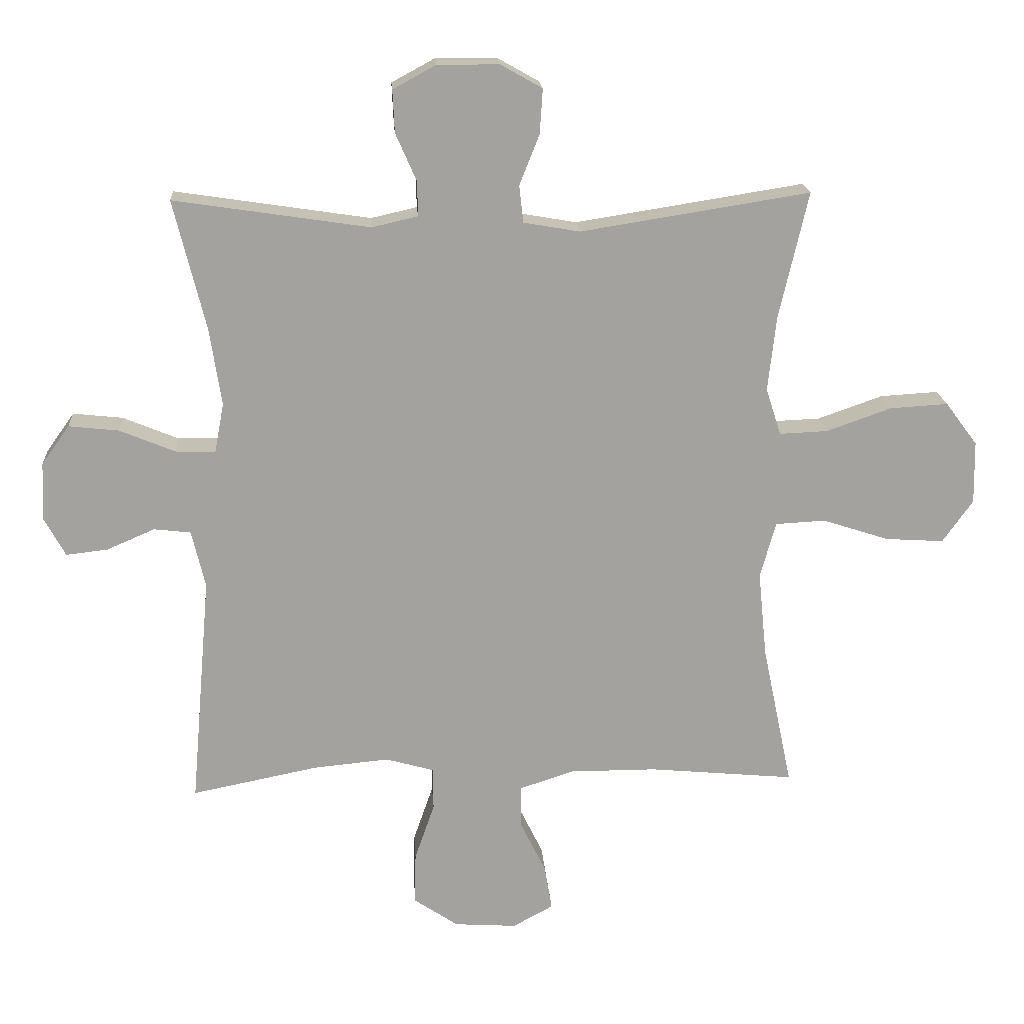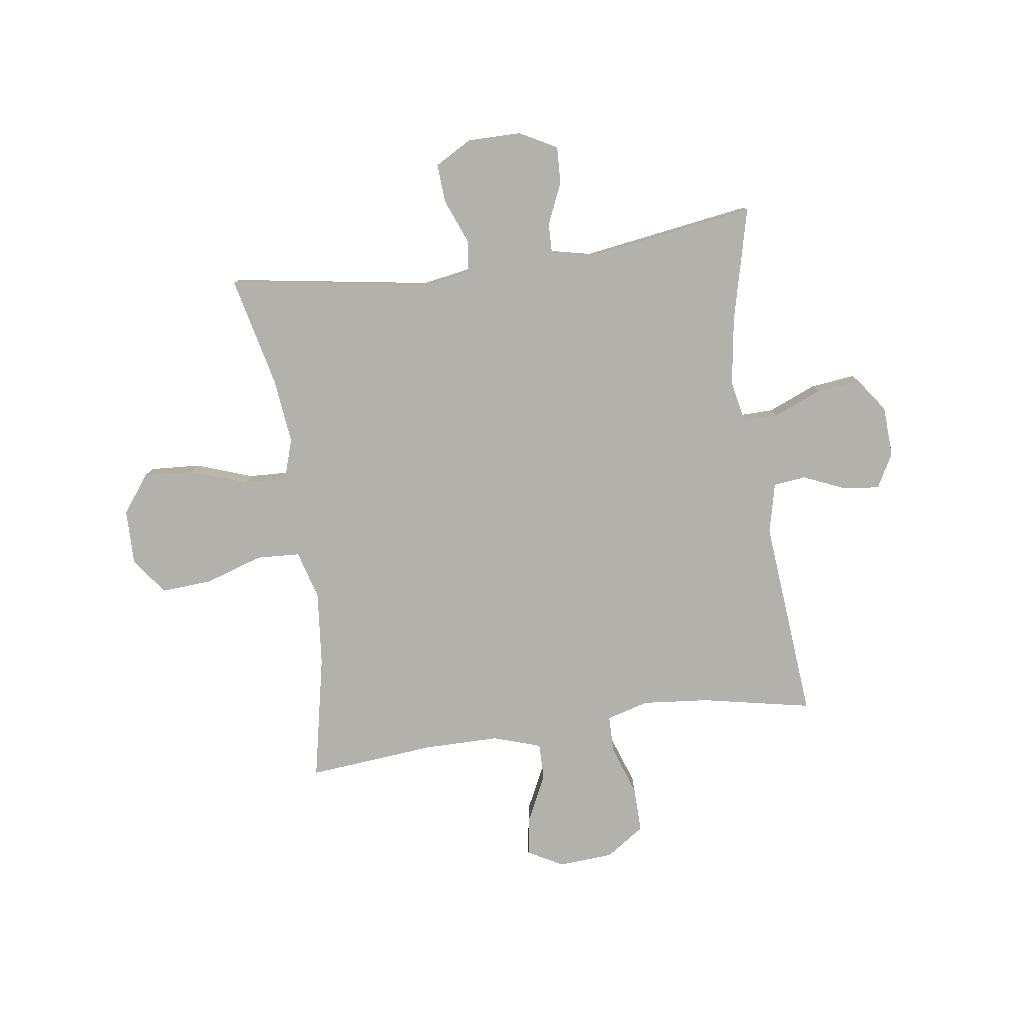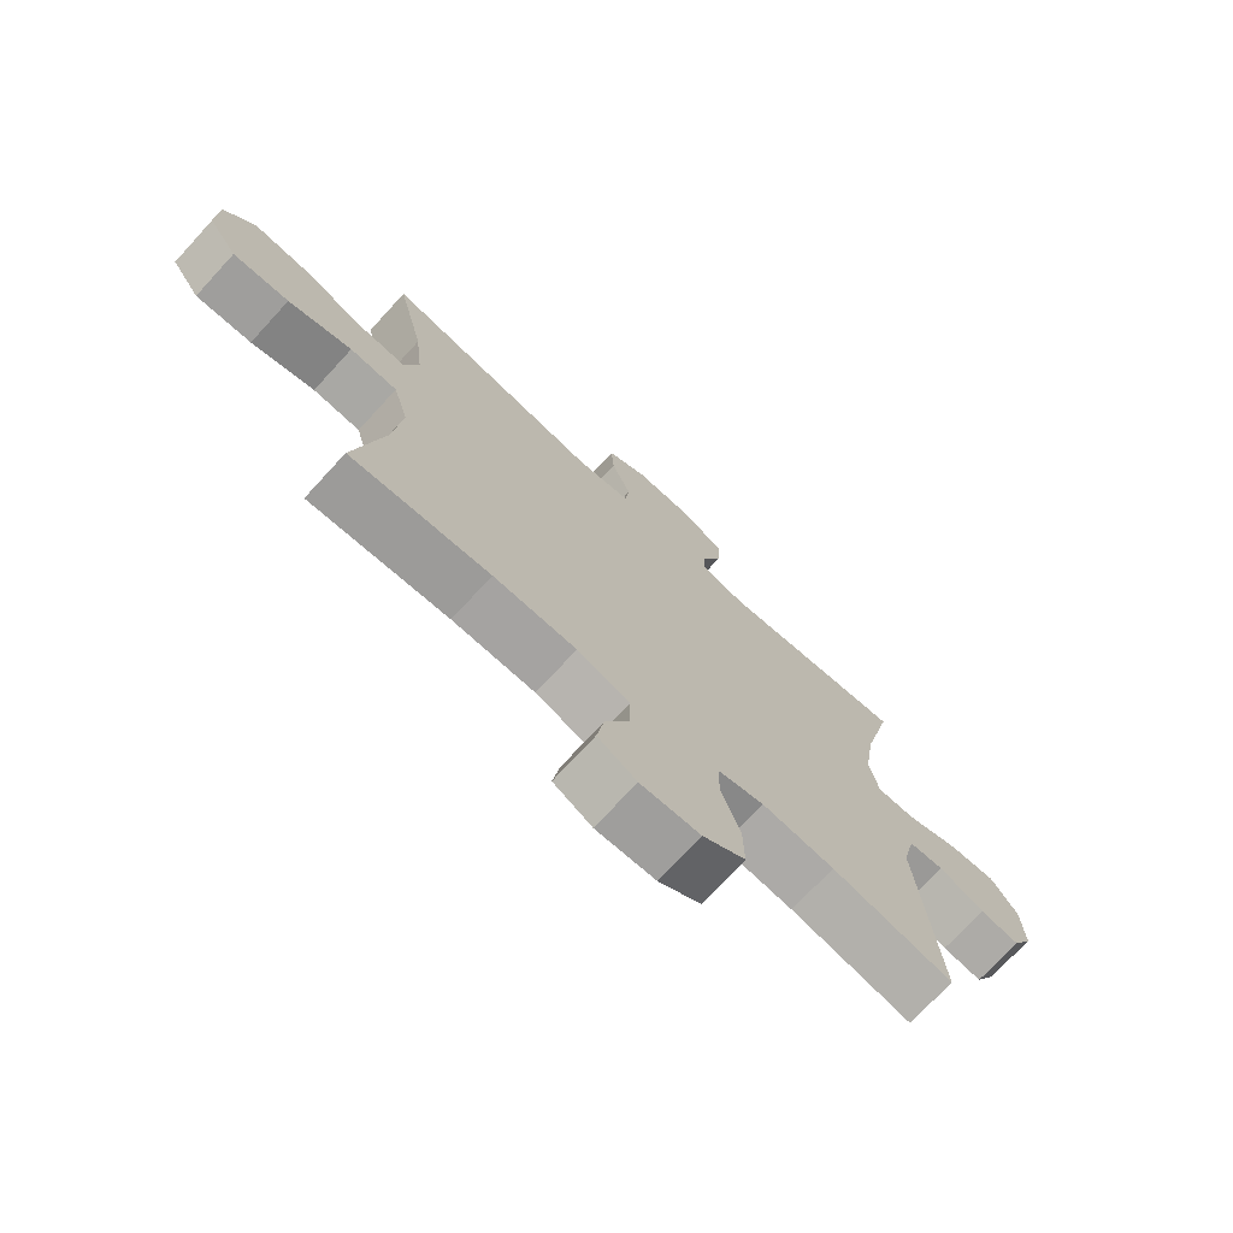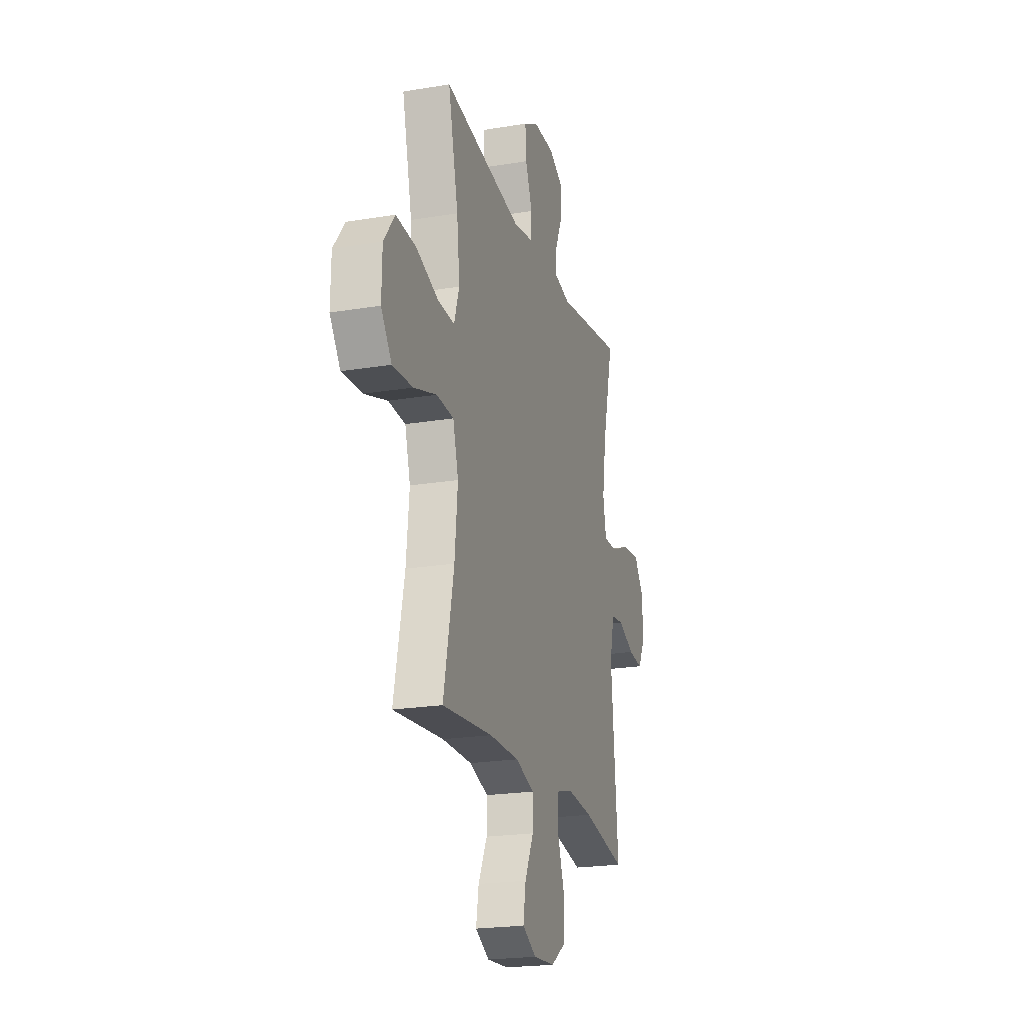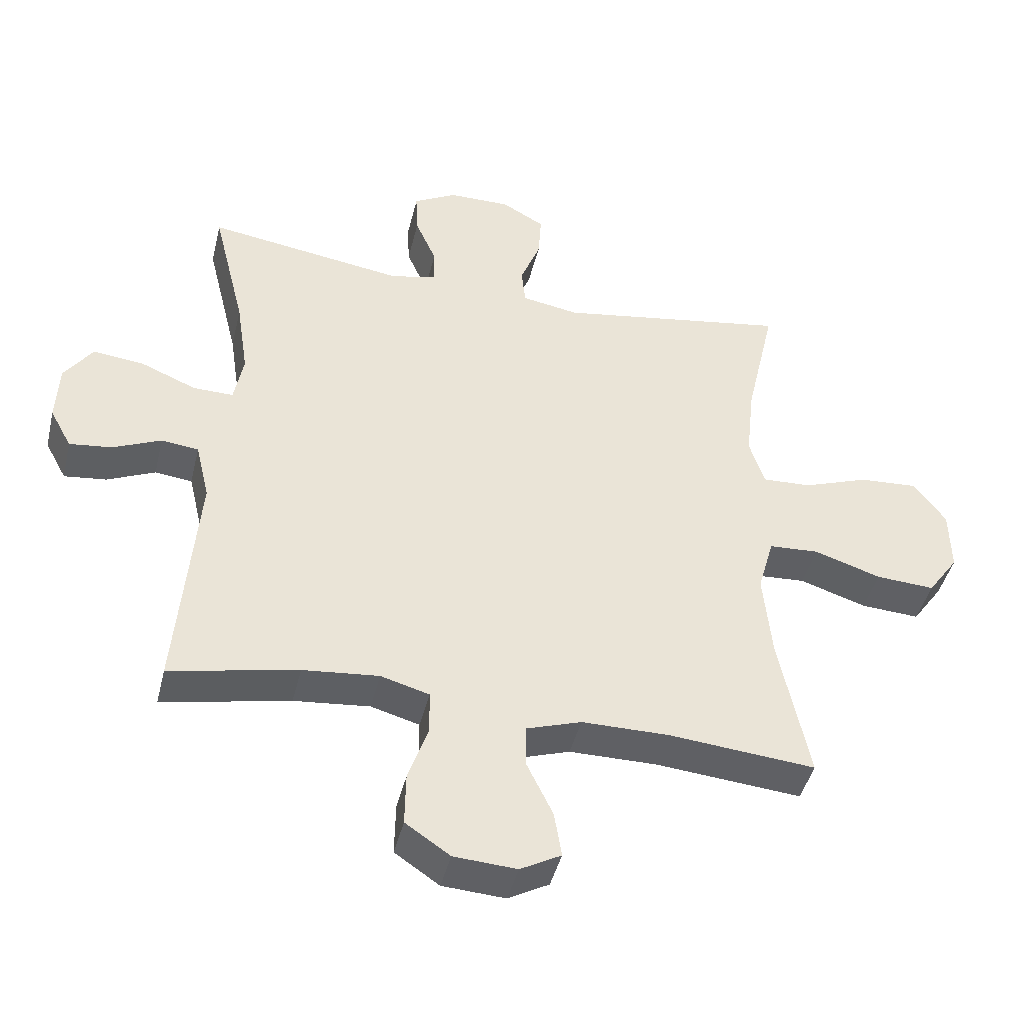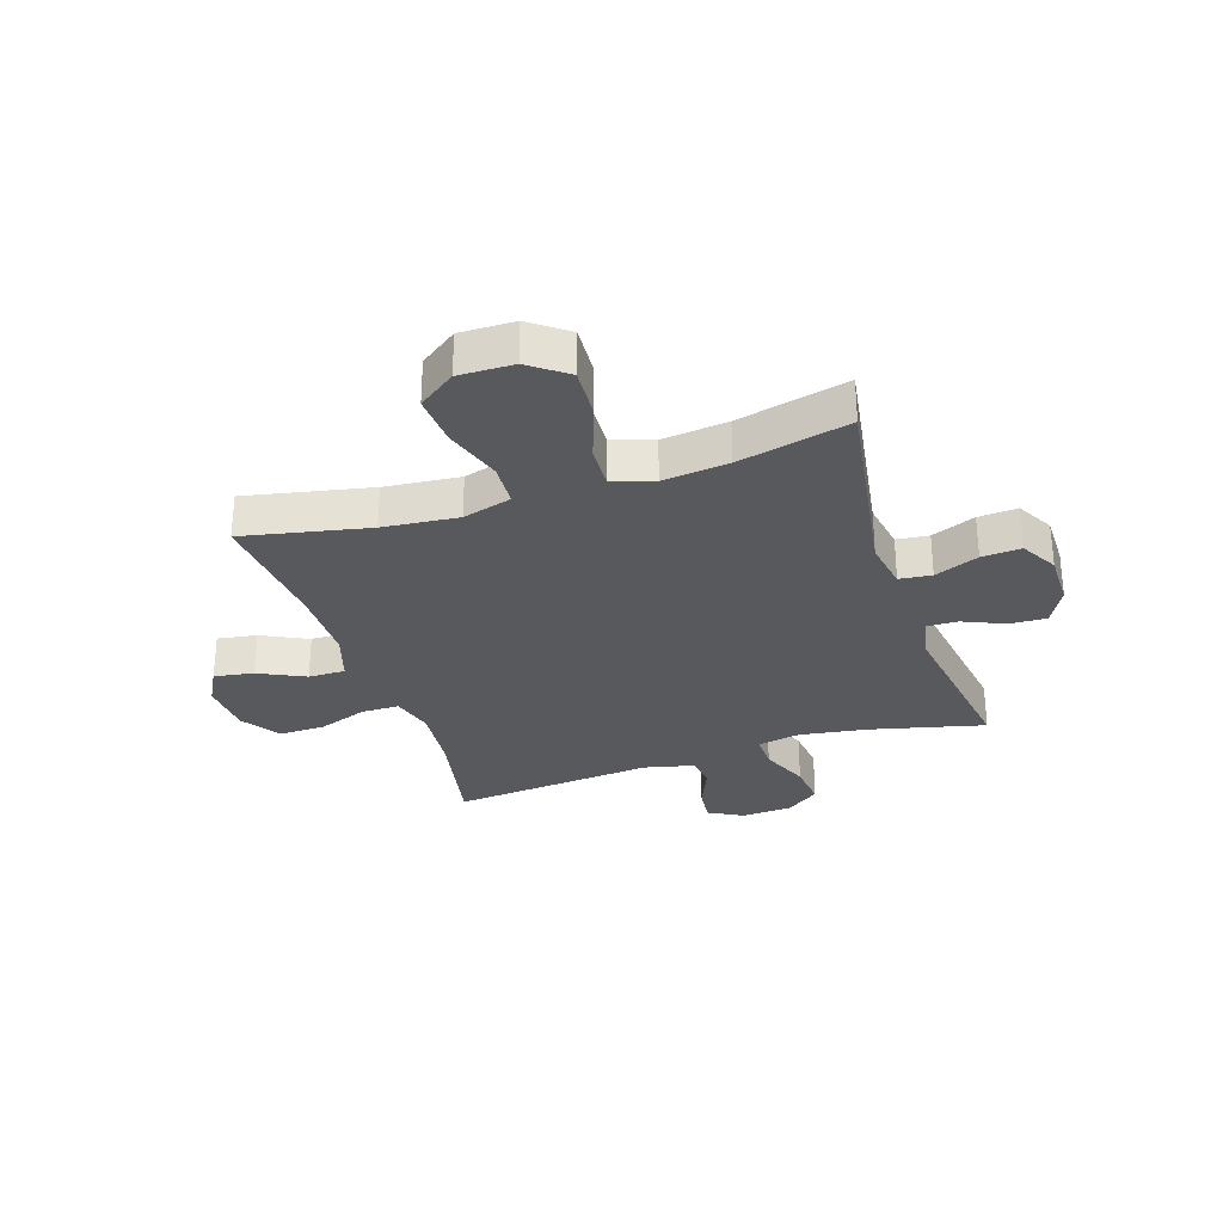
<metadata>
{"format":"obj","ext":"obj","renderer":"f3d","projection":"perspective","resolution":1024,"background":"white","views":[{"elev":17.9,"azim":176.3,"up":"+Z"},{"elev":-79.1,"azim":8.1,"up":"+Y"},{"elev":-73.1,"azim":-42.6,"up":"+Z"},{"elev":-21.4,"azim":-73.5,"up":"+Z"},{"elev":-43.3,"azim":166.6,"up":"+Z"},{"elev":-30.2,"azim":-71.7,"up":"+Y"}]}
</metadata>
<code>
o path1900_path1900.001
v 0.477 0.0375 -0.125
v 0.4987 0.0375 -0.03398
v 0.5574 0.0375 -0.02721
v 0.6333 0.0375 -0.06011
v 0.6996 0.0375 -0.06764
v 0.7334 0.0375 -0.005664
v 0.729 0.0375 0.08633
v 0.6848 0.0375 0.1479
v 0.6051 0.0375 0.1393
v 0.517 0.0375 0.1029
v 0.4539 0.0375 0.1017
v 0.4391 0.0375 0.1794
v 0.4577 0.0375 0.302
v 0.5089 0.0375 0.5087
v 0.1979 0.0375 0.4621
v 0.1249 0.0375 0.4786
v 0.1263 0.0375 0.5342
v 0.1593 0.0375 0.6092
v 0.1625 0.0375 0.6765
v 0.09479 0.0375 0.7132
v -0.003036 0.0375 0.7135
v -0.06969 0.0375 0.6761
v -0.06502 0.0375 0.6049
v -0.03328 0.0375 0.525
v -0.03981 0.0375 0.4665
v -0.1295 0.0375 0.4511
v -0.493 0.0375 0.5087
v -0.4468 0.0375 0.3074
v -0.4337 0.0375 0.1885
v -0.4578 0.0375 0.1142
v -0.5346 0.0375 0.1175
v -0.6376 0.0375 0.154
v -0.7299 0.0375 0.1596
v -0.7805 0.0375 0.09162
v -0.7823 0.0375 -0.007784
v -0.7341 0.0375 -0.07538
v -0.6412 0.0375 -0.06958
v -0.5359 0.0375 -0.03547
v -0.4568 0.0375 -0.03981
v -0.4319 0.0375 -0.1286
v -0.4454 0.0375 -0.265
v -0.493 0.0375 -0.493
v -0.2615 0.0375 -0.4718
v -0.1239 0.0375 -0.4718
v -0.03649 0.0375 -0.5004
v -0.03719 0.0375 -0.5673
v -0.07817 0.0375 -0.6512
v -0.09008 0.0375 -0.7228
v -0.02573 0.0375 -0.7577
v 0.07337 0.0375 -0.7513
v 0.1436 0.0375 -0.704
v 0.1422 0.0375 -0.6214
v 0.1107 0.0375 -0.5302
v 0.1114 0.0375 -0.4625
v 0.188 0.0375 -0.4411
v 0.3077 0.0375 -0.4525
v 0.5089 0.0375 -0.493
v 0.477 -0.0375 -0.125
v 0.4987 -0.0375 -0.03398
v 0.5574 -0.0375 -0.02721
v 0.6333 -0.0375 -0.06011
v 0.6996 -0.0375 -0.06764
v 0.7334 -0.0375 -0.005664
v 0.729 -0.0375 0.08633
v 0.6848 -0.0375 0.1479
v 0.6051 -0.0375 0.1393
v 0.517 -0.0375 0.1029
v 0.4539 -0.0375 0.1017
v 0.4391 -0.0375 0.1794
v 0.4577 -0.0375 0.302
v 0.5089 -0.0375 0.5087
v 0.1979 -0.0375 0.4621
v 0.1249 -0.0375 0.4786
v 0.1263 -0.0375 0.5342
v 0.1593 -0.0375 0.6092
v 0.1625 -0.0375 0.6765
v 0.09479 -0.0375 0.7132
v -0.003036 -0.0375 0.7135
v -0.06969 -0.0375 0.6761
v -0.06502 -0.0375 0.6049
v -0.03328 -0.0375 0.525
v -0.03981 -0.0375 0.4665
v -0.1295 -0.0375 0.4511
v -0.493 -0.0375 0.5087
v -0.4468 -0.0375 0.3074
v -0.4337 -0.0375 0.1885
v -0.4578 -0.0375 0.1142
v -0.5346 -0.0375 0.1175
v -0.6376 -0.0375 0.154
v -0.7299 -0.0375 0.1596
v -0.7805 -0.0375 0.09162
v -0.7823 -0.0375 -0.007784
v -0.7341 -0.0375 -0.07538
v -0.6412 -0.0375 -0.06958
v -0.5359 -0.0375 -0.03547
v -0.4568 -0.0375 -0.03981
v -0.4319 -0.0375 -0.1286
v -0.4454 -0.0375 -0.265
v -0.493 -0.0375 -0.493
v -0.2615 -0.0375 -0.4718
v -0.1239 -0.0375 -0.4718
v -0.03649 -0.0375 -0.5004
v -0.03719 -0.0375 -0.5673
v -0.07817 -0.0375 -0.6512
v -0.09008 -0.0375 -0.7228
v -0.02573 -0.0375 -0.7577
v 0.07337 -0.0375 -0.7513
v 0.1436 -0.0375 -0.704
v 0.1422 -0.0375 -0.6214
v 0.1107 -0.0375 -0.5302
v 0.1114 -0.0375 -0.4625
v 0.188 -0.0375 -0.4411
v 0.3077 -0.0375 -0.4525
v 0.5089 -0.0375 -0.493
v 0.09479 0.0375 0.7132
v -0.003036 0.0375 0.7135
v -0.06969 0.0375 0.6761
v -0.06969 0.0375 0.6761
v 0.1625 0.0375 0.6765
v 0.1625 0.0375 0.6765
v 0.1593 0.0375 0.6092
v -0.06502 0.0375 0.6049
v 0.1263 0.0375 0.5342
v -0.03328 0.0375 0.525
v 0.1249 0.0375 0.4786
v 0.1249 0.0375 0.4786
v -0.03981 0.0375 0.4665
v -0.03981 0.0375 0.4665
v 0.1979 0.0375 0.4621
v 0.5089 0.0375 0.5087
v 0.5089 0.0375 0.5087
v -0.1295 0.0375 0.4511
v -0.493 0.0375 0.5087
v -0.493 0.0375 0.5087
v -0.4468 0.0375 0.3074
v 0.4577 0.0375 0.302
v -0.4337 0.0375 0.1885
v 0.4391 0.0375 0.1794
v -0.4578 0.0375 0.1142
v -0.4578 0.0375 0.1142
v 0.4539 0.0375 0.1017
v 0.4539 0.0375 0.1017
v -0.6376 0.0375 0.154
v -0.7299 0.0375 0.1596
v -0.7805 0.0375 0.09162
v -0.5346 0.0375 0.1175
v 0.729 0.0375 0.08633
v 0.6848 0.0375 0.1479
v 0.6848 0.0375 0.1479
v 0.6051 0.0375 0.1393
v 0.517 0.0375 0.1029
v -0.7823 0.0375 -0.007784
v 0.7334 0.0375 -0.005664
v 0.6996 0.0375 -0.06764
v 0.6996 0.0375 -0.06764
v -0.7341 0.0375 -0.07538
v 0.6333 0.0375 -0.06011
v 0.5574 0.0375 -0.02721
v 0.4987 0.0375 -0.03398
v 0.4987 0.0375 -0.03398
v 0.477 0.0375 -0.125
v -0.5359 0.0375 -0.03547
v -0.4568 0.0375 -0.03981
v -0.4568 0.0375 -0.03981
v -0.6412 0.0375 -0.06958
v -0.4319 0.0375 -0.1286
v -0.4454 0.0375 -0.265
v 0.188 0.0375 -0.4411
v 0.3077 0.0375 -0.4525
v 0.1114 0.0375 -0.4625
v 0.1114 0.0375 -0.4625
v 0.1107 0.0375 -0.5302
v 0.5089 0.0375 -0.493
v 0.5089 0.0375 -0.493
v -0.2615 0.0375 -0.4718
v -0.1239 0.0375 -0.4718
v -0.493 0.0375 -0.493
v -0.493 0.0375 -0.493
v -0.03649 0.0375 -0.5004
v -0.03649 0.0375 -0.5004
v -0.03719 0.0375 -0.5673
v 0.1422 0.0375 -0.6214
v -0.07817 0.0375 -0.6512
v 0.1436 0.0375 -0.704
v -0.09008 0.0375 -0.7228
v -0.09008 0.0375 -0.7228
v 0.07337 0.0375 -0.7513
v -0.02573 0.0375 -0.7577
v 0.09479 -0.0375 0.7132
v -0.003036 -0.0375 0.7135
v -0.06969 -0.0375 0.6761
v -0.06969 -0.0375 0.6761
v 0.1625 -0.0375 0.6765
v 0.1625 -0.0375 0.6765
v 0.1593 -0.0375 0.6092
v -0.06502 -0.0375 0.6049
v 0.1263 -0.0375 0.5342
v -0.03328 -0.0375 0.525
v 0.1249 -0.0375 0.4786
v 0.1249 -0.0375 0.4786
v -0.03981 -0.0375 0.4665
v -0.03981 -0.0375 0.4665
v 0.1979 -0.0375 0.4621
v 0.5089 -0.0375 0.5087
v 0.5089 -0.0375 0.5087
v -0.1295 -0.0375 0.4511
v -0.493 -0.0375 0.5087
v -0.493 -0.0375 0.5087
v -0.4468 -0.0375 0.3074
v 0.4577 -0.0375 0.302
v -0.4337 -0.0375 0.1885
v 0.4391 -0.0375 0.1794
v -0.4578 -0.0375 0.1142
v -0.4578 -0.0375 0.1142
v 0.4539 -0.0375 0.1017
v 0.4539 -0.0375 0.1017
v -0.6376 -0.0375 0.154
v -0.7299 -0.0375 0.1596
v -0.7805 -0.0375 0.09162
v -0.5346 -0.0375 0.1175
v 0.729 -0.0375 0.08633
v 0.6848 -0.0375 0.1479
v 0.6848 -0.0375 0.1479
v 0.6051 -0.0375 0.1393
v 0.517 -0.0375 0.1029
v -0.7823 -0.0375 -0.007784
v 0.7334 -0.0375 -0.005664
v 0.6996 -0.0375 -0.06764
v 0.6996 -0.0375 -0.06764
v -0.7341 -0.0375 -0.07538
v 0.6333 -0.0375 -0.06011
v 0.5574 -0.0375 -0.02721
v 0.4987 -0.0375 -0.03398
v 0.4987 -0.0375 -0.03398
v 0.477 -0.0375 -0.125
v -0.5359 -0.0375 -0.03547
v -0.4568 -0.0375 -0.03981
v -0.4568 -0.0375 -0.03981
v -0.6412 -0.0375 -0.06958
v -0.4319 -0.0375 -0.1286
v -0.4454 -0.0375 -0.265
v 0.188 -0.0375 -0.4411
v 0.3077 -0.0375 -0.4525
v 0.1114 -0.0375 -0.4625
v 0.1114 -0.0375 -0.4625
v 0.1107 -0.0375 -0.5302
v 0.5089 -0.0375 -0.493
v 0.5089 -0.0375 -0.493
v -0.2615 -0.0375 -0.4718
v -0.1239 -0.0375 -0.4718
v -0.493 -0.0375 -0.493
v -0.493 -0.0375 -0.493
v -0.03649 -0.0375 -0.5004
v -0.03649 -0.0375 -0.5004
v -0.03719 -0.0375 -0.5673
v 0.1422 -0.0375 -0.6214
v -0.07817 -0.0375 -0.6512
v 0.1436 -0.0375 -0.704
v -0.09008 -0.0375 -0.7228
v -0.09008 -0.0375 -0.7228
v 0.07337 -0.0375 -0.7513
v -0.02573 -0.0375 -0.7577
f 232 225 233
f 193 189 195
f 256 255 261
f 218 219 217
f 246 255 256
f 239 226 230
f 211 237 206
f 217 239 220
f 233 215 235
f 190 196 189
f 225 232 224
f 246 253 255
f 244 250 253
f 261 257 262
f 257 261 255
f 236 220 239
f 209 206 207
f 250 241 249
f 235 215 242
f 227 221 231
f 224 231 221
f 231 224 232
f 244 253 246
f 222 224 221
f 215 233 225
f 212 199 201
f 215 240 244
f 220 236 213
f 249 241 251
f 256 261 258
f 203 199 212
f 235 242 243
f 219 239 217
f 242 215 244
f 228 227 231
f 206 240 201
f 213 236 237
f 199 198 201
f 250 240 241
f 206 237 240
f 244 240 250
f 196 190 191
f 189 196 197
f 211 206 209
f 213 237 211
f 235 243 247
f 219 226 239
f 198 197 196
f 262 257 259
f 197 198 199
f 195 189 197
f 204 203 210
f 201 240 215
f 212 201 215
f 210 203 212
f 20 21 78 77
f 21 118 192 78
f 120 20 77 194
f 18 19 76 75
f 22 23 80 79
f 17 18 75 74
f 23 24 81 80
f 126 17 74 200
f 24 128 202 81
f 15 16 73 72
f 131 15 72 205
f 25 26 83 82
f 26 134 208 83
f 27 28 85 84
f 13 14 71 70
f 28 29 86 85
f 12 13 70 69
f 29 140 214 86
f 142 12 69 216
f 32 33 90 89
f 33 34 91 90
f 31 32 89 88
f 7 149 223 64
f 8 9 66 65
f 9 10 67 66
f 30 31 88 87
f 10 11 68 67
f 34 35 92 91
f 6 7 64 63
f 155 6 63 229
f 35 36 93 92
f 4 5 62 61
f 3 4 61 60
f 160 3 60 234
f 1 2 59 58
f 38 164 238 95
f 37 38 95 94
f 36 37 94 93
f 39 40 97 96
f 40 41 98 97
f 55 56 113 112
f 171 55 112 245
f 53 54 111 110
f 174 1 58 248
f 43 44 101 100
f 178 43 100 252
f 41 42 99 98
f 44 180 254 101
f 56 57 114 113
f 45 46 103 102
f 52 53 110 109
f 46 47 104 103
f 51 52 109 108
f 47 186 260 104
f 50 51 108 107
f 49 50 107 106
f 48 49 106 105
f 158 159 151
f 119 121 115
f 182 187 181
f 144 143 145
f 172 182 181
f 165 156 152
f 137 132 163
f 143 146 165
f 159 161 141
f 116 115 122
f 151 150 158
f 172 181 179
f 170 179 176
f 187 188 183
f 183 181 187
f 162 165 146
f 135 133 132
f 176 175 167
f 161 168 141
f 153 157 147
f 150 147 157
f 157 158 150
f 170 172 179
f 148 147 150
f 141 151 159
f 138 127 125
f 141 170 166
f 146 139 162
f 175 177 167
f 182 184 187
f 129 138 125
f 161 169 168
f 145 143 165
f 168 170 141
f 154 157 153
f 132 127 166
f 139 163 162
f 125 127 124
f 176 167 166
f 132 166 163
f 170 176 166
f 122 117 116
f 115 123 122
f 137 135 132
f 139 137 163
f 161 173 169
f 145 165 152
f 124 122 123
f 188 185 183
f 123 125 124
f 121 123 115
f 130 136 129
f 127 141 166
f 138 141 127
f 136 138 129

</code>
